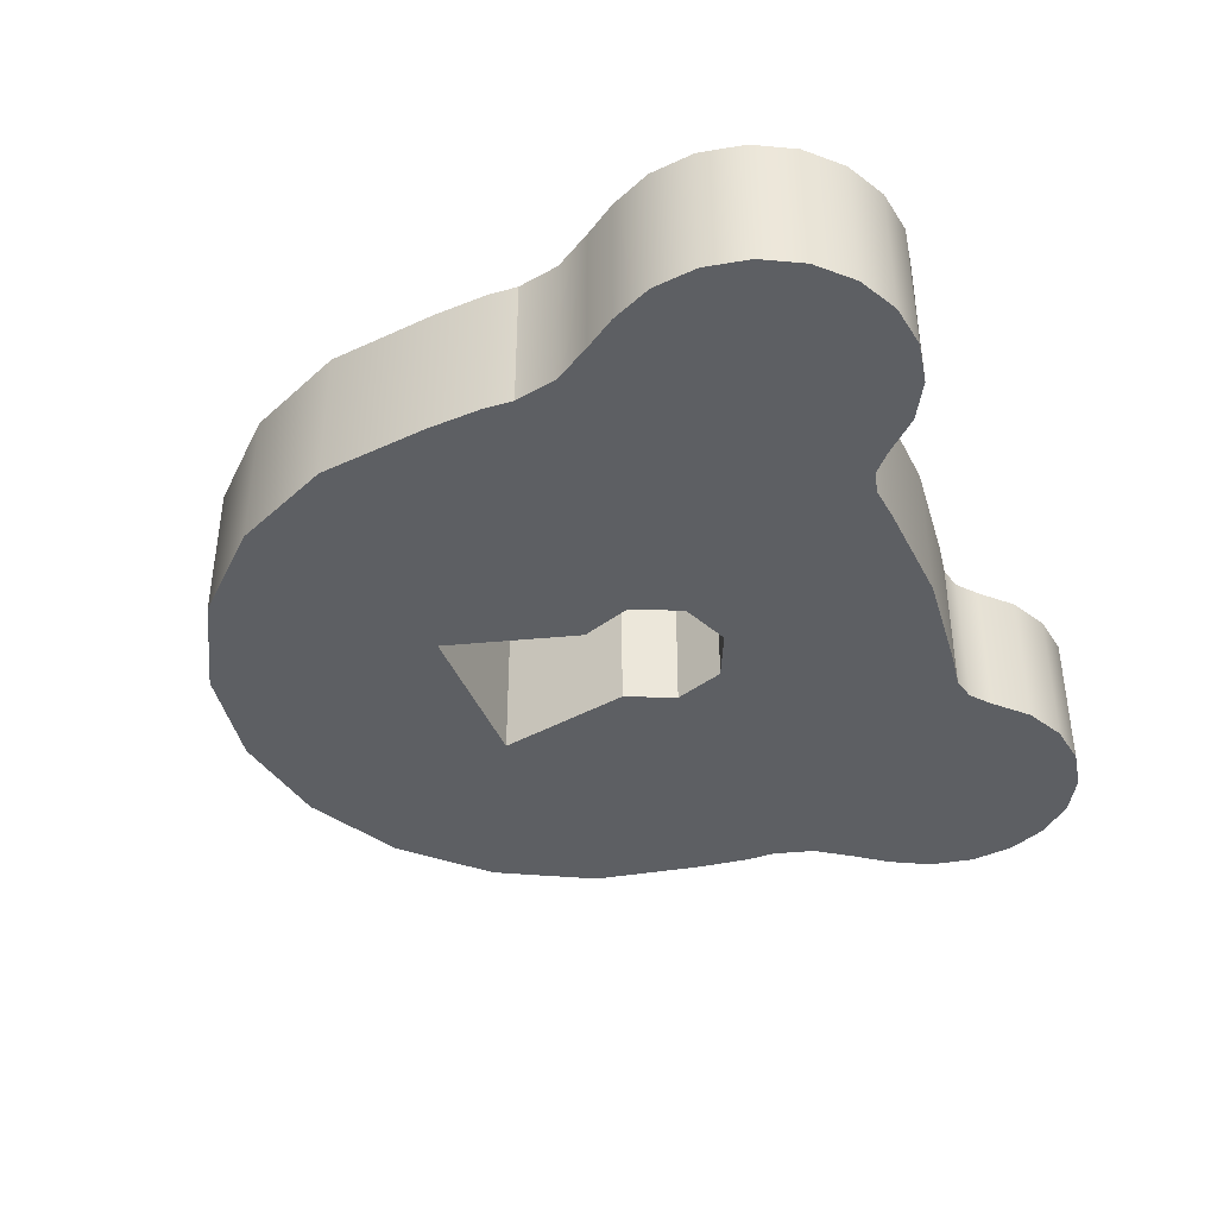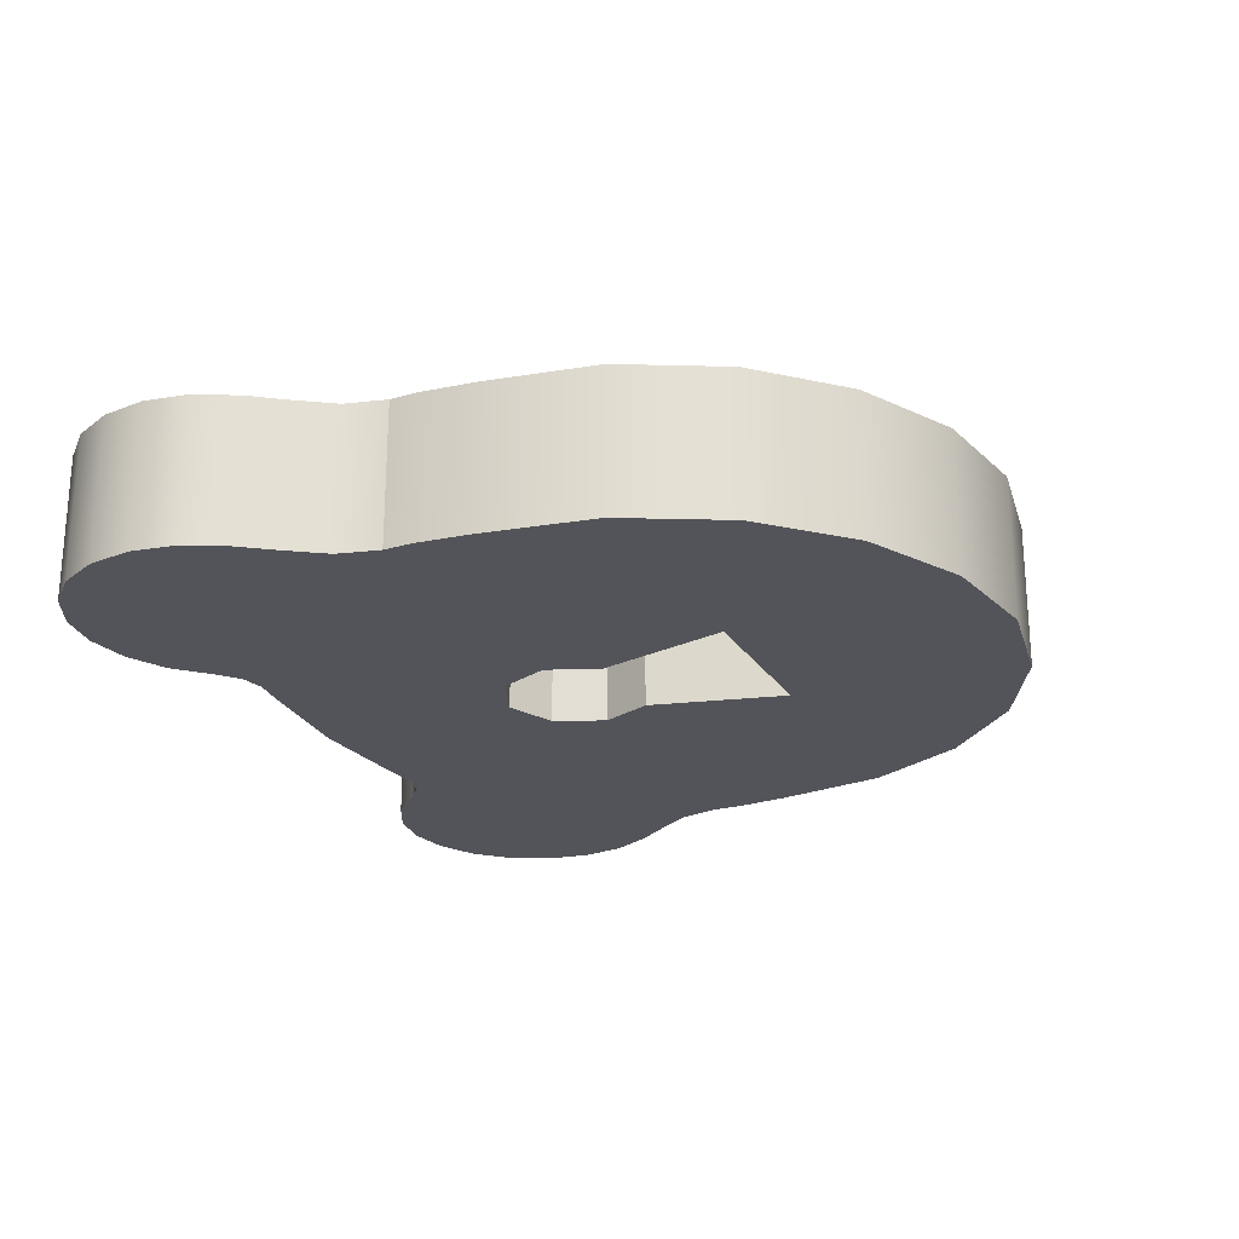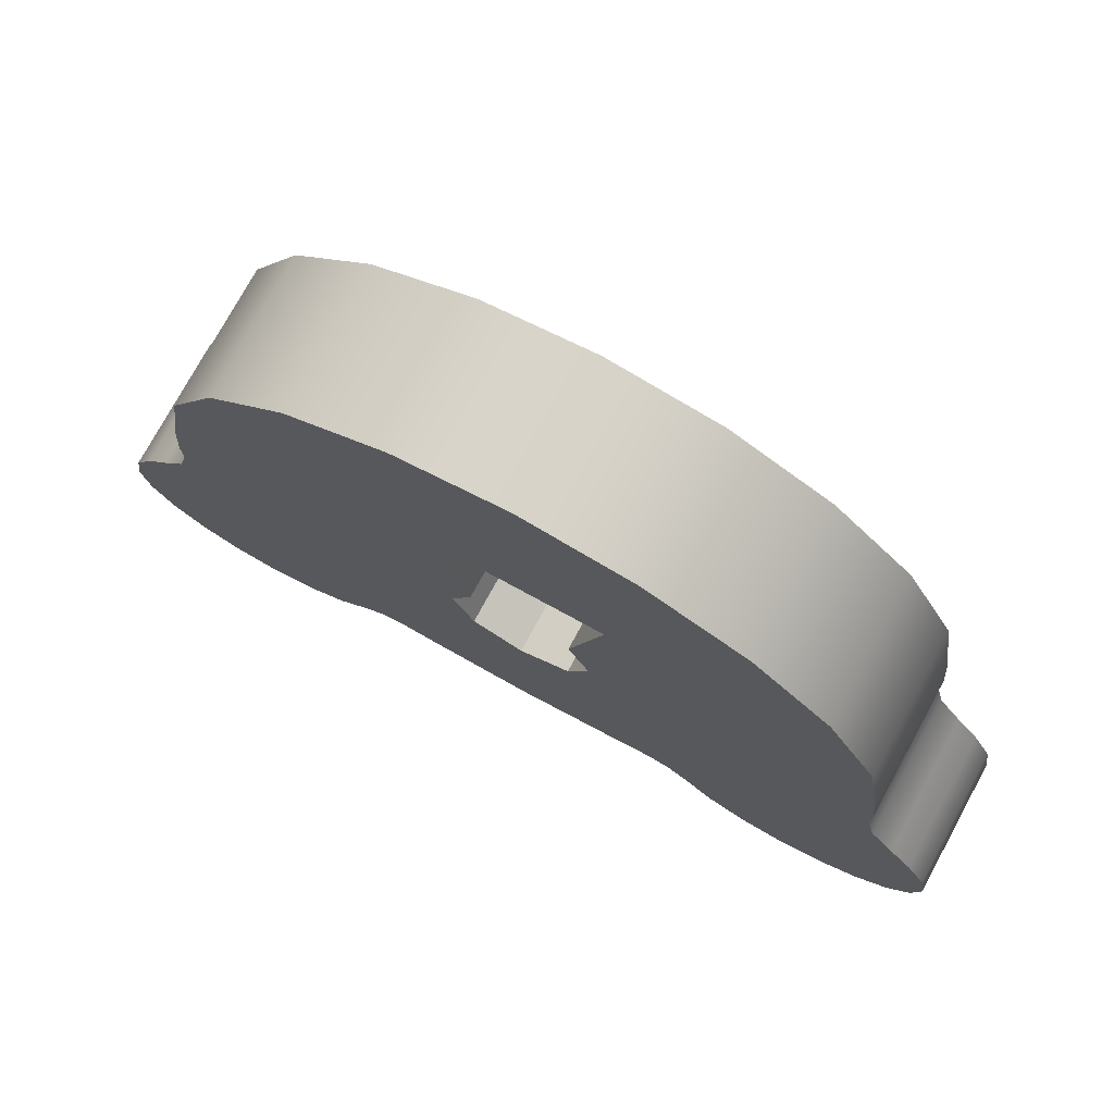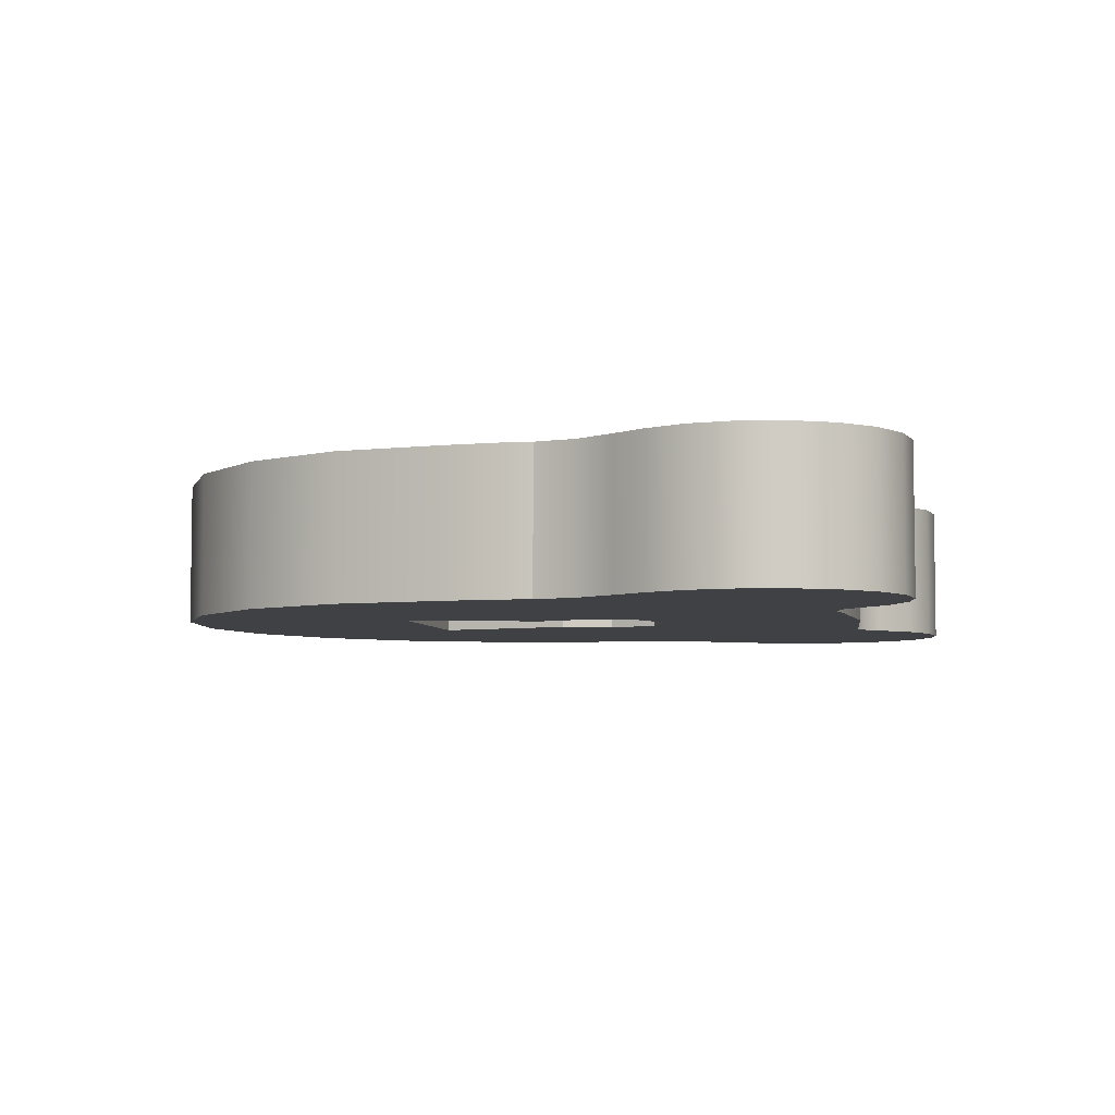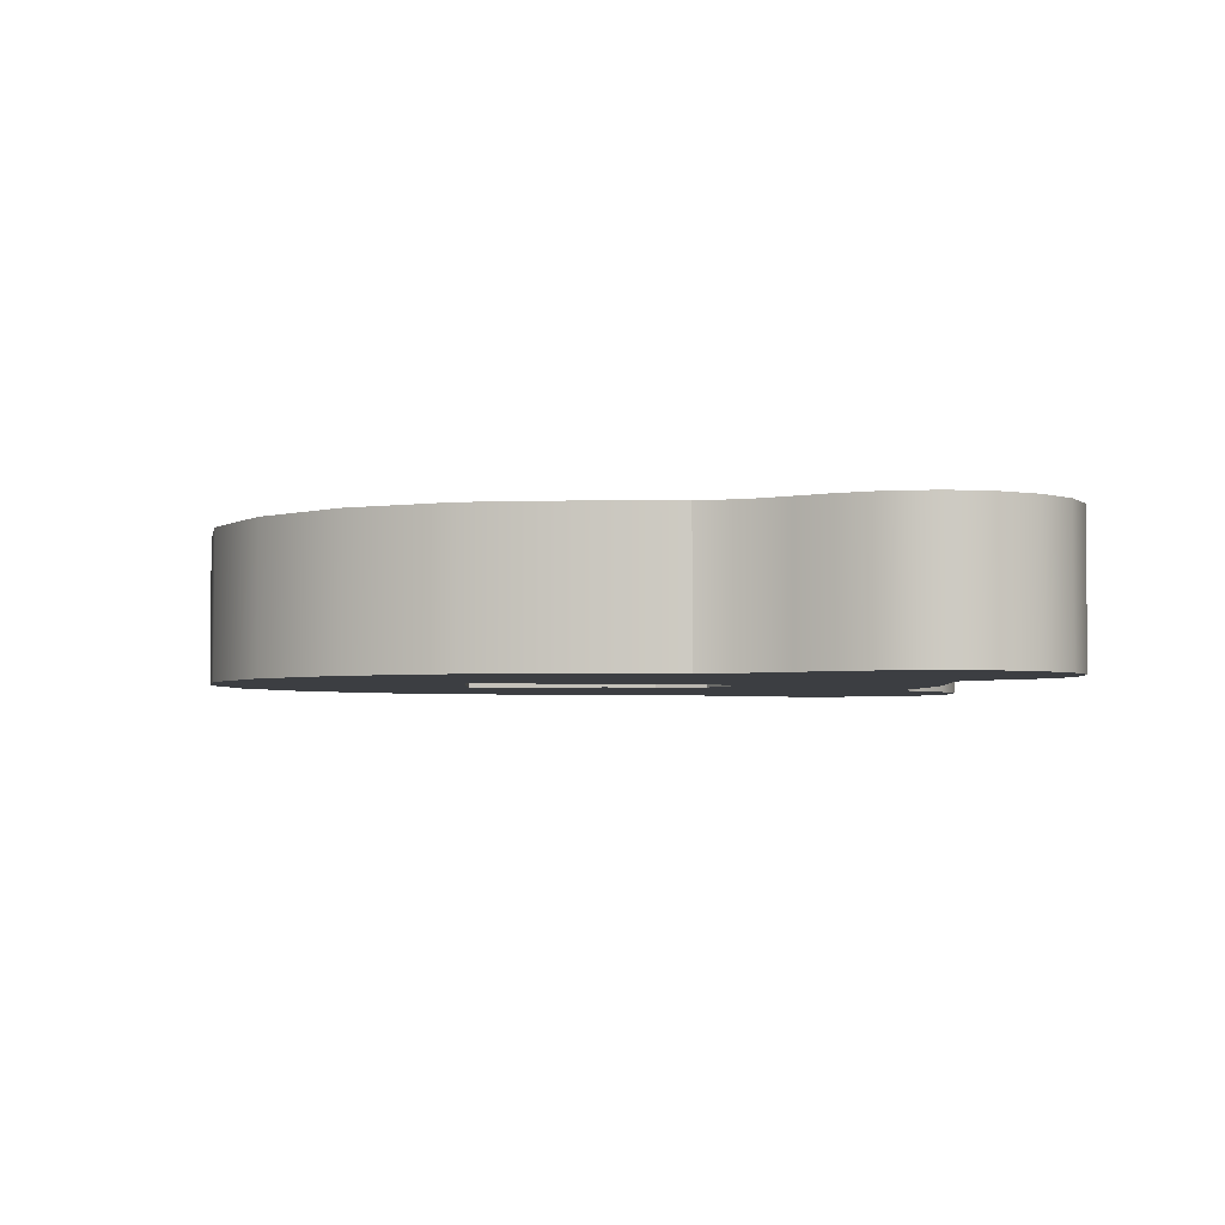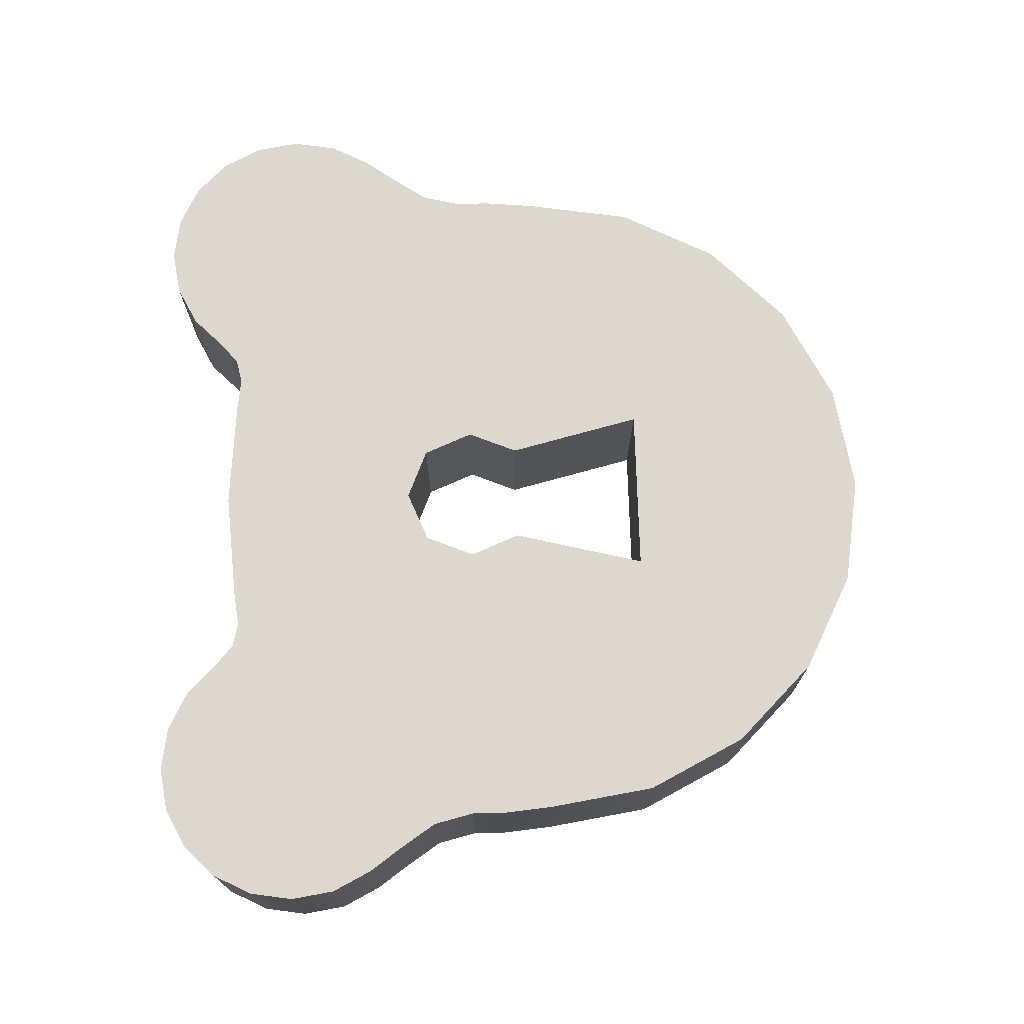
<metadata>
{"format":"obj","ext":"obj","renderer":"f3d","projection":"perspective","resolution":1024,"background":"white","views":[{"elev":-40.2,"azim":110.7,"up":"+Y"},{"elev":-23.7,"azim":-65.4,"up":"+Y"},{"elev":76.0,"azim":28.6,"up":"+Z"},{"elev":-5.3,"azim":101.6,"up":"+Y"},{"elev":-3.4,"azim":87.8,"up":"+Y"},{"elev":72.4,"azim":-91.6,"up":"+Y"}]}
</metadata>
<code>
g Padlockbase
v 0.01418 -0.02 -0.02699
v 3.309e-05 -0.02 -0.03285
v 3.309e-05 0.02 -0.03285
v 0.01418 0.02 -0.02699
v 3.309e-05 -0.02 -0.03285
v -0.01411 -0.02 -0.02699
v -0.01411 0.02 -0.02699
v 3.309e-05 0.02 -0.03285
v -0.01411 -0.02 -0.02699
v -0.01997 -0.02 -0.01285
v -0.01997 0.02 -0.01285
v -0.01411 0.02 -0.02699
v -0.01997 -0.02 -0.01285
v -0.01411 -0.02 0.001296
v -0.01411 0.02 0.001296
v -0.01997 0.02 -0.01285
v -0.02367 -0.02 0.03968
v 3.309e-05 0.02 0.03968
v -0.02367 0.02 0.03968
v 3.309e-05 -0.02 0.03968
v 0.02374 0.02 0.03968
v 0.02374 -0.02 0.03968
v 0.01418 -0.02 0.001296
v 0.02003 -0.02 -0.01285
v 0.02003 0.02 -0.01285
v 0.01418 0.02 0.001296
v 0.02003 -0.02 -0.01285
v 0.01418 -0.02 -0.02699
v 0.01418 0.02 -0.02699
v 0.02003 0.02 -0.01285
v -0.01411 0.02 0.001296
v -0.01411 -0.02 0.001296
v -0.02367 -0.02 0.03968
v -0.02367 0.02 0.03968
v 0.01418 -0.02 0.001296
v 0.01418 0.02 0.001296
v 0.02374 0.02 0.03968
v 0.02374 -0.02 0.03968
v -0.1087 -0.02 -0.1013
v -0.1087 0.02 -0.1013
v -0.1176 0.02 -0.09249
v -0.1176 -0.02 -0.09249
v -0.1233 0.02 -0.08134
v -0.1233 -0.02 -0.08134
v -0.1252 0.02 -0.06898
v -0.1252 -0.02 -0.06898
v -0.1233 0.02 -0.05662
v -0.1233 -0.02 -0.05662
v -0.1176 0.02 -0.04547
v -0.1176 -0.02 -0.04547
v -0.1112 0.02 -0.03662
v -0.1112 -0.02 -0.03662
v -0.1041 0.02 -0.02612
v -0.1041 -0.02 -0.02612
v -0.1012 0.02 -0.01447
v -0.1012 -0.02 -0.01447
v -0.09759 -0.02 -0.107
v -0.1087 0.02 -0.1013
v -0.1087 -0.02 -0.1013
v -0.09759 0.02 -0.107
v -0.08523 -0.02 -0.109
v -0.08523 0.02 -0.109
v -0.07287 -0.02 -0.107
v -0.07287 0.02 -0.107
v -0.06172 -0.02 -0.1013
v -0.06172 0.02 -0.1013
v -0.05287 -0.02 -0.09249
v -0.05287 0.02 -0.09249
v -0.04719 -0.02 -0.08774
v -0.04719 0.02 -0.08774
v -0.04045 -0.02 -0.08614
v -0.04045 0.02 -0.08614
v -0.04045 0.02 -0.08614
v -0.04045 -0.02 -0.08614
v -0.03087 -0.02 -0.08738
v -0.03087 0.02 -0.08738
v 3.309e-05 -0.02 -0.08977
v 3.309e-05 0.02 -0.08977
v 0.03093 -0.02 -0.08738
v 0.03093 0.02 -0.08738
v 0.04046 -0.02 -0.08617
v 0.04046 0.02 -0.08617
v -0.1012 -0.02 -0.01447
v -0.1012 0.02 -0.01447
v -0.1014 0.02 -0.006175
v -0.1014 -0.02 -0.006175
v -0.09997 0.02 0.008979
v -0.09997 -0.02 0.008979
v -0.09507 0.02 0.03988
v -0.09507 -0.02 0.03988
v -0.08087 0.02 0.06776
v -0.08087 -0.02 0.06776
v -0.05875 0.02 0.08988
v -0.05875 -0.02 0.08988
v 0.04046 0.02 -0.08617
v 0.04046 -0.02 -0.08617
v 0.04719 -0.02 -0.08774
v 0.04719 0.02 -0.08774
v 0.05287 -0.02 -0.09249
v 0.05287 0.02 -0.09249
v 0.06172 -0.02 -0.1013
v 0.06172 0.02 -0.1013
v 0.07287 -0.02 -0.107
v 0.07287 0.02 -0.107
v 0.08523 -0.02 -0.109
v 0.08523 0.02 -0.109
v 0.09759 -0.02 -0.107
v 0.09759 0.02 -0.107
v 0.1087 -0.02 -0.1013
v 0.1087 0.02 -0.1013
v 0.1176 -0.02 -0.09249
v 0.1087 0.02 -0.1013
v 0.1087 -0.02 -0.1013
v 0.1176 0.02 -0.09249
v 0.1233 -0.02 -0.08134
v 0.1233 0.02 -0.08134
v 0.1252 -0.02 -0.06898
v 0.1252 0.02 -0.06898
v 0.1233 -0.02 -0.05662
v 0.1233 0.02 -0.05662
v 0.1176 -0.02 -0.04547
v 0.1176 0.02 -0.04547
v 0.1112 -0.02 -0.03662
v 0.1112 0.02 -0.03662
v 0.1041 -0.02 -0.02612
v 0.1041 0.02 -0.02612
v 0.1013 -0.02 -0.01448
v 0.1013 0.02 -0.01448
v -0.05875 -0.02 0.08988
v -0.05875 0.02 0.08988
v -0.03087 0.02 0.1041
v -0.03087 -0.02 0.1041
v 3.309e-05 0.02 0.109
v 3.309e-05 -0.02 0.109
v 0.03093 0.02 0.1041
v 0.03093 -0.02 0.1041
v 0.05881 0.02 0.08988
v 0.05881 -0.02 0.08988
v 0.1013 0.02 -0.01448
v 0.1013 -0.02 -0.01448
v 0.1015 -0.02 -0.006175
v 0.1015 0.02 -0.006175
v 0.1 -0.02 0.008979
v 0.1 0.02 0.008979
v 0.09514 -0.02 0.03988
v 0.09514 0.02 0.03988
v 0.08093 -0.02 0.06776
v 0.08093 0.02 0.06776
v 0.05881 -0.02 0.08988
v 0.05881 0.02 0.08988
v 0.01418 0.02 0.001296
v 0.02003 0.02 -0.01285
v 0.02374 0.02 0.03968
v 0.1 0.02 0.008979
v 0.08093 0.02 0.06776
v 0.09514 0.02 0.03988
v 0.03093 0.02 0.1041
v 0.05881 0.02 0.08988
v 3.309e-05 0.02 0.03968
v -0.02367 0.02 0.03968
v 0.1013 0.02 -0.01448
v 0.1015 0.02 -0.006175
v 0.04719 0.02 -0.08774
v 0.1041 0.02 -0.02612
v 0.01418 0.02 -0.02699
v 0.1112 0.02 -0.03662
v 0.04046 0.02 -0.08617
v 0.03093 0.02 -0.08738
v 3.309e-05 0.02 -0.03285
v 3.309e-05 0.02 -0.08977
v -0.01411 0.02 -0.02699
v -0.03087 0.02 -0.08738
v -0.04045 0.02 -0.08614
v -0.04719 0.02 -0.08774
v 0.05287 0.02 -0.09249
v -0.01997 0.02 -0.01285
v 0.07287 0.02 -0.107
v 0.06172 0.02 -0.1013
v 0.09759 0.02 -0.107
v 0.08523 0.02 -0.109
v 0.1176 0.02 -0.09249
v 0.1087 0.02 -0.1013
v 0.1176 0.02 -0.04547
v 0.1252 0.02 -0.06898
v 0.1233 0.02 -0.05662
v 0.1233 0.02 -0.08134
v -0.1112 0.02 -0.03662
v -0.05287 0.02 -0.09249
v -0.1041 0.02 -0.02612
v -0.1176 0.02 -0.04547
v -0.1012 0.02 -0.01447
v -0.09997 0.02 0.008979
v -0.1014 0.02 -0.006175
v -0.01411 0.02 0.001296
v -0.08087 0.02 0.06776
v -0.09507 0.02 0.03988
v -0.03087 0.02 0.1041
v -0.05875 0.02 0.08988
v 3.309e-05 0.02 0.109
v -0.1252 0.02 -0.06898
v -0.1233 0.02 -0.05662
v -0.1176 0.02 -0.09249
v -0.1233 0.02 -0.08134
v -0.09759 0.02 -0.107
v -0.1087 0.02 -0.1013
v -0.07287 0.02 -0.107
v -0.06172 0.02 -0.1013
v -0.08523 0.02 -0.109
v -0.01411 -0.02 0.001296
v -0.01997 -0.02 -0.01285
v -0.02367 -0.02 0.03968
v -0.09997 -0.02 0.008979
v -0.08087 -0.02 0.06776
v -0.09507 -0.02 0.03988
v -0.03087 -0.02 0.1041
v -0.05875 -0.02 0.08988
v 3.309e-05 -0.02 0.03968
v 0.02374 -0.02 0.03968
v -0.1012 -0.02 -0.01447
v -0.1014 -0.02 -0.006175
v -0.04719 -0.02 -0.08774
v -0.1041 -0.02 -0.02612
v -0.01411 -0.02 -0.02699
v -0.1112 -0.02 -0.03662
v -0.04045 -0.02 -0.08614
v -0.03087 -0.02 -0.08738
v 3.309e-05 -0.02 -0.03285
v 3.309e-05 -0.02 -0.08977
v 0.01418 -0.02 -0.02699
v 0.03093 -0.02 -0.08738
v 0.04046 -0.02 -0.08617
v 0.04719 -0.02 -0.08774
v -0.05287 -0.02 -0.09249
v 0.02003 -0.02 -0.01285
v -0.07287 -0.02 -0.107
v -0.06172 -0.02 -0.1013
v -0.09759 -0.02 -0.107
v -0.08523 -0.02 -0.109
v -0.1176 -0.02 -0.09249
v -0.1087 -0.02 -0.1013
v -0.1176 -0.02 -0.04547
v -0.1252 -0.02 -0.06898
v -0.1233 -0.02 -0.05662
v -0.1233 -0.02 -0.08134
v 0.1112 -0.02 -0.03662
v 0.05287 -0.02 -0.09249
v 0.1041 -0.02 -0.02612
v 0.1176 -0.02 -0.04547
v 0.1013 -0.02 -0.01448
v 0.1 -0.02 0.008979
v 0.1015 -0.02 -0.006175
v 0.01418 -0.02 0.001296
v 0.08093 -0.02 0.06776
v 0.09514 -0.02 0.03988
v 0.03093 -0.02 0.1041
v 0.05881 -0.02 0.08988
v 3.309e-05 -0.02 0.109
v 0.1252 -0.02 -0.06898
v 0.1233 -0.02 -0.05662
v 0.1176 -0.02 -0.09249
v 0.1233 -0.02 -0.08134
v 0.09759 -0.02 -0.107
v 0.1087 -0.02 -0.1013
v 0.07287 -0.02 -0.107
v 0.06172 -0.02 -0.1013
v 0.08523 -0.02 -0.109
g Padlockbase_0
f 3 2 1
f 4 3 1
f 7 6 5
f 8 7 5
f 11 10 9
f 12 11 9
f 15 14 13
f 16 15 13
f 19 18 17
f 18 20 17
f 18 21 20
f 21 22 20
f 25 24 23
f 26 25 23
f 29 28 27
f 30 29 27
f 33 32 31
f 34 33 31
f 37 36 35
f 38 37 35
f 41 40 39
f 42 41 39
f 43 41 42
f 44 43 42
f 45 43 44
f 46 45 44
f 47 45 46
f 48 47 46
f 49 47 48
f 50 49 48
f 51 49 50
f 52 51 50
f 53 51 52
f 54 53 52
f 53 54 55
f 54 56 55
f 59 58 57
f 58 60 57
f 57 60 61
f 60 62 61
f 61 62 63
f 62 64 63
f 63 64 65
f 64 66 65
f 65 66 67
f 66 68 67
f 67 68 69
f 68 70 69
f 69 70 71
f 70 72 71
f 75 74 73
f 76 75 73
f 75 76 77
f 76 78 77
f 77 78 79
f 78 80 79
f 79 80 81
f 80 82 81
f 85 84 83
f 86 85 83
f 87 85 86
f 88 87 86
f 89 87 88
f 90 89 88
f 91 89 90
f 92 91 90
f 93 91 92
f 94 93 92
f 97 96 95
f 98 97 95
f 97 98 99
f 98 100 99
f 99 100 101
f 100 102 101
f 101 102 103
f 102 104 103
f 103 104 105
f 104 106 105
f 105 106 107
f 106 108 107
f 107 108 109
f 108 110 109
f 113 112 111
f 112 114 111
f 111 114 115
f 114 116 115
f 115 116 117
f 116 118 117
f 117 118 119
f 118 120 119
f 119 120 121
f 120 122 121
f 121 122 123
f 122 124 123
f 123 124 125
f 124 126 125
f 125 126 127
f 126 128 127
f 131 130 129
f 132 131 129
f 133 131 132
f 134 133 132
f 135 133 134
f 136 135 134
f 137 135 136
f 138 137 136
f 141 140 139
f 142 141 139
f 141 142 143
f 142 144 143
f 143 144 145
f 144 146 145
f 145 146 147
f 146 148 147
f 147 148 149
f 148 150 149
f 153 152 151
f 154 152 153
f 154 153 155
f 154 155 156
f 155 153 157
f 155 157 158
f 157 153 159
f 157 159 160
f 161 152 154
f 161 154 162
f 161 163 152
f 164 163 161
f 152 163 165
f 166 163 164
f 165 163 167
f 165 167 168
f 165 168 169
f 168 170 169
f 169 170 171
f 170 172 171
f 173 171 172
f 174 171 173
f 166 175 163
f 174 176 171
f 166 177 175
f 175 177 178
f 166 179 177
f 177 179 180
f 166 181 179
f 179 181 182
f 183 181 166
f 184 181 183
f 184 183 185
f 181 184 186
f 187 176 174
f 187 174 188
f 189 176 187
f 187 188 190
f 191 176 189
f 192 176 191
f 192 191 193
f 192 160 176
f 176 160 194
f 195 160 192
f 195 192 196
f 197 160 195
f 197 195 198
f 157 160 197
f 157 197 199
f 190 188 200
f 190 200 201
f 200 188 202
f 200 202 203
f 202 188 204
f 202 204 205
f 204 188 206
f 206 188 207
f 204 206 208
f 211 210 209
f 212 210 211
f 212 211 213
f 212 213 214
f 213 211 215
f 213 215 216
f 215 211 217
f 215 217 218
f 219 210 212
f 219 212 220
f 219 221 210
f 222 221 219
f 210 221 223
f 224 221 222
f 223 221 225
f 223 225 226
f 223 226 227
f 226 228 227
f 227 228 229
f 228 230 229
f 231 229 230
f 232 229 231
f 224 233 221
f 232 234 229
f 224 235 233
f 233 235 236
f 224 237 235
f 235 237 238
f 224 239 237
f 237 239 240
f 241 239 224
f 242 239 241
f 242 241 243
f 239 242 244
f 245 234 232
f 245 232 246
f 247 234 245
f 245 246 248
f 249 234 247
f 250 234 249
f 250 249 251
f 250 218 234
f 234 218 252
f 253 218 250
f 253 250 254
f 255 218 253
f 255 253 256
f 215 218 255
f 215 255 257
f 248 246 258
f 248 258 259
f 258 246 260
f 258 260 261
f 260 246 262
f 260 262 263
f 262 246 264
f 264 246 265
f 262 264 266

</code>
